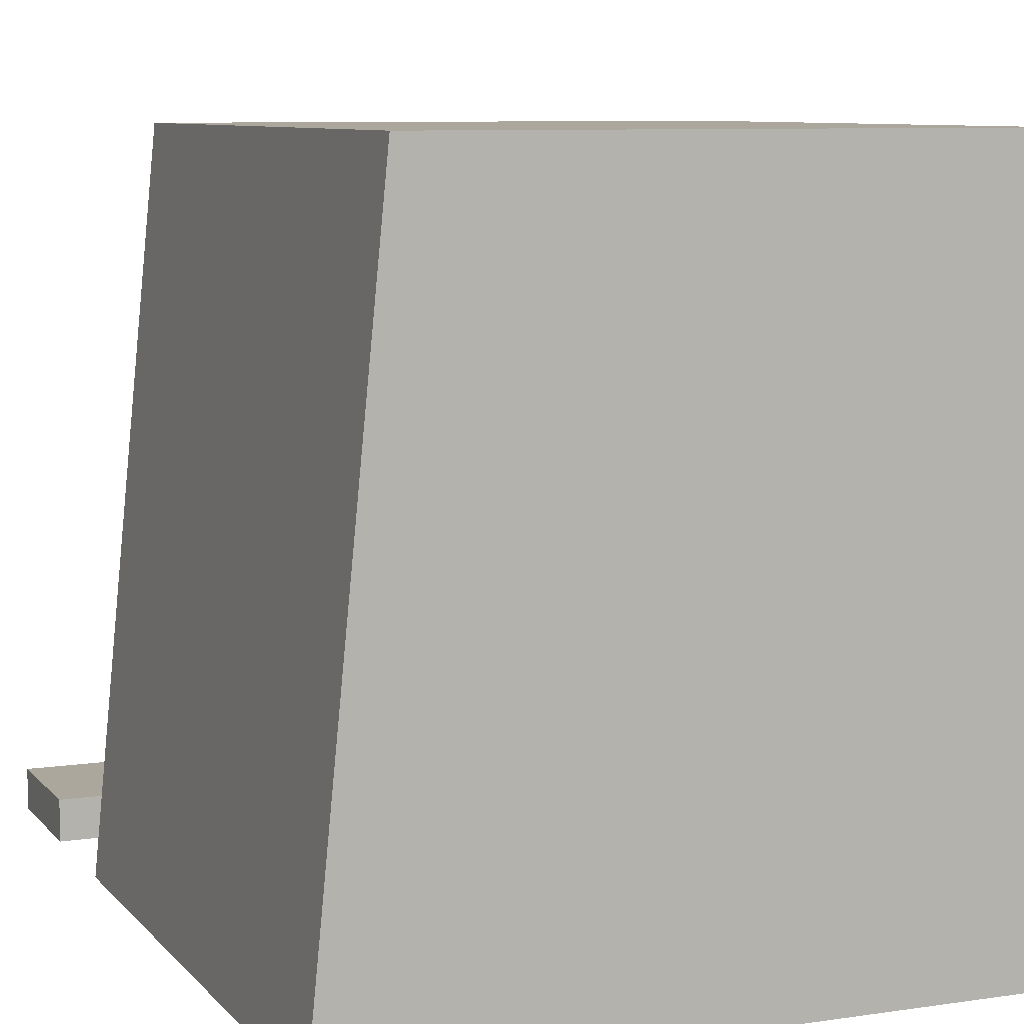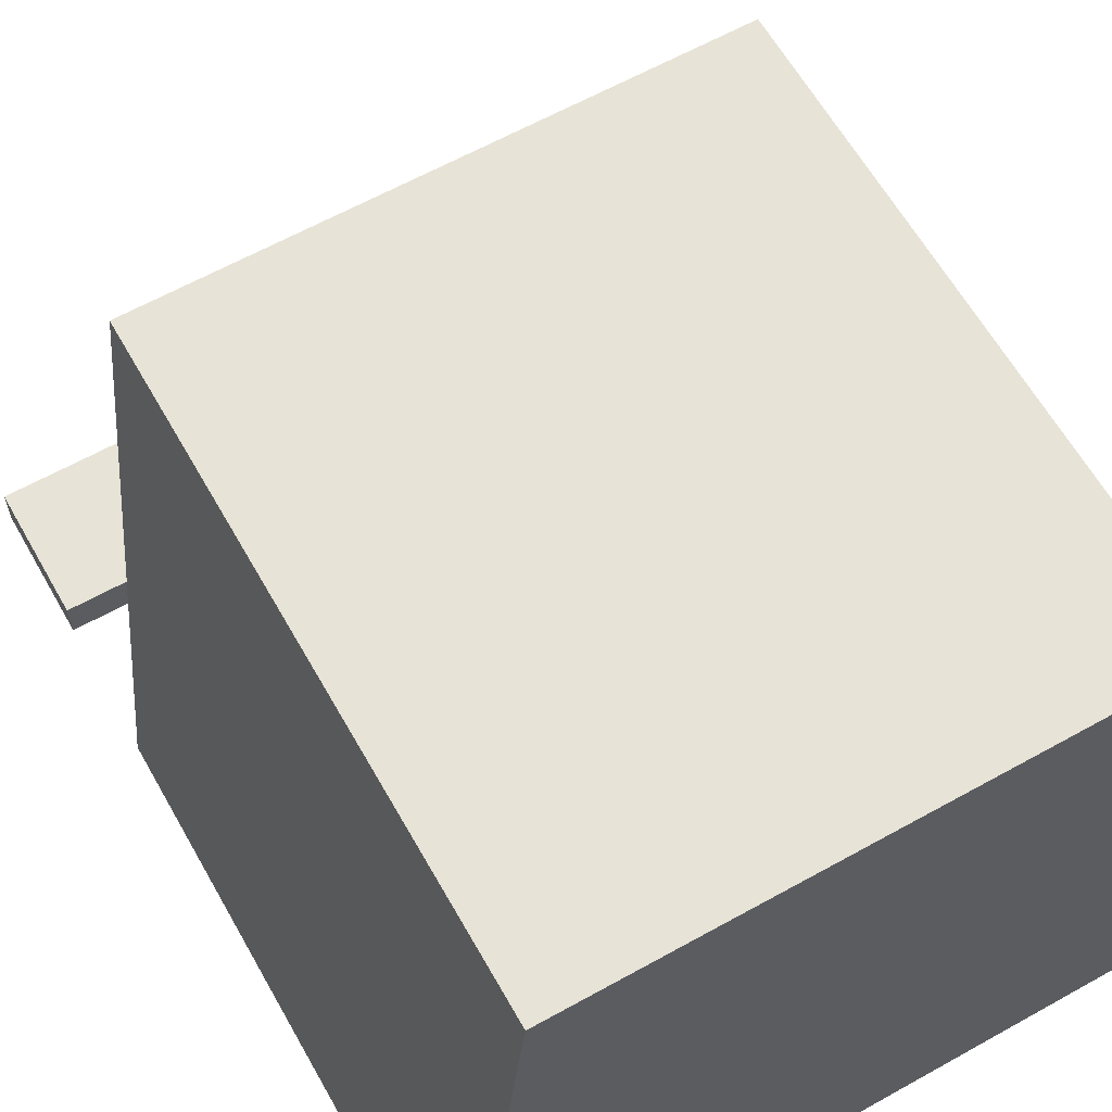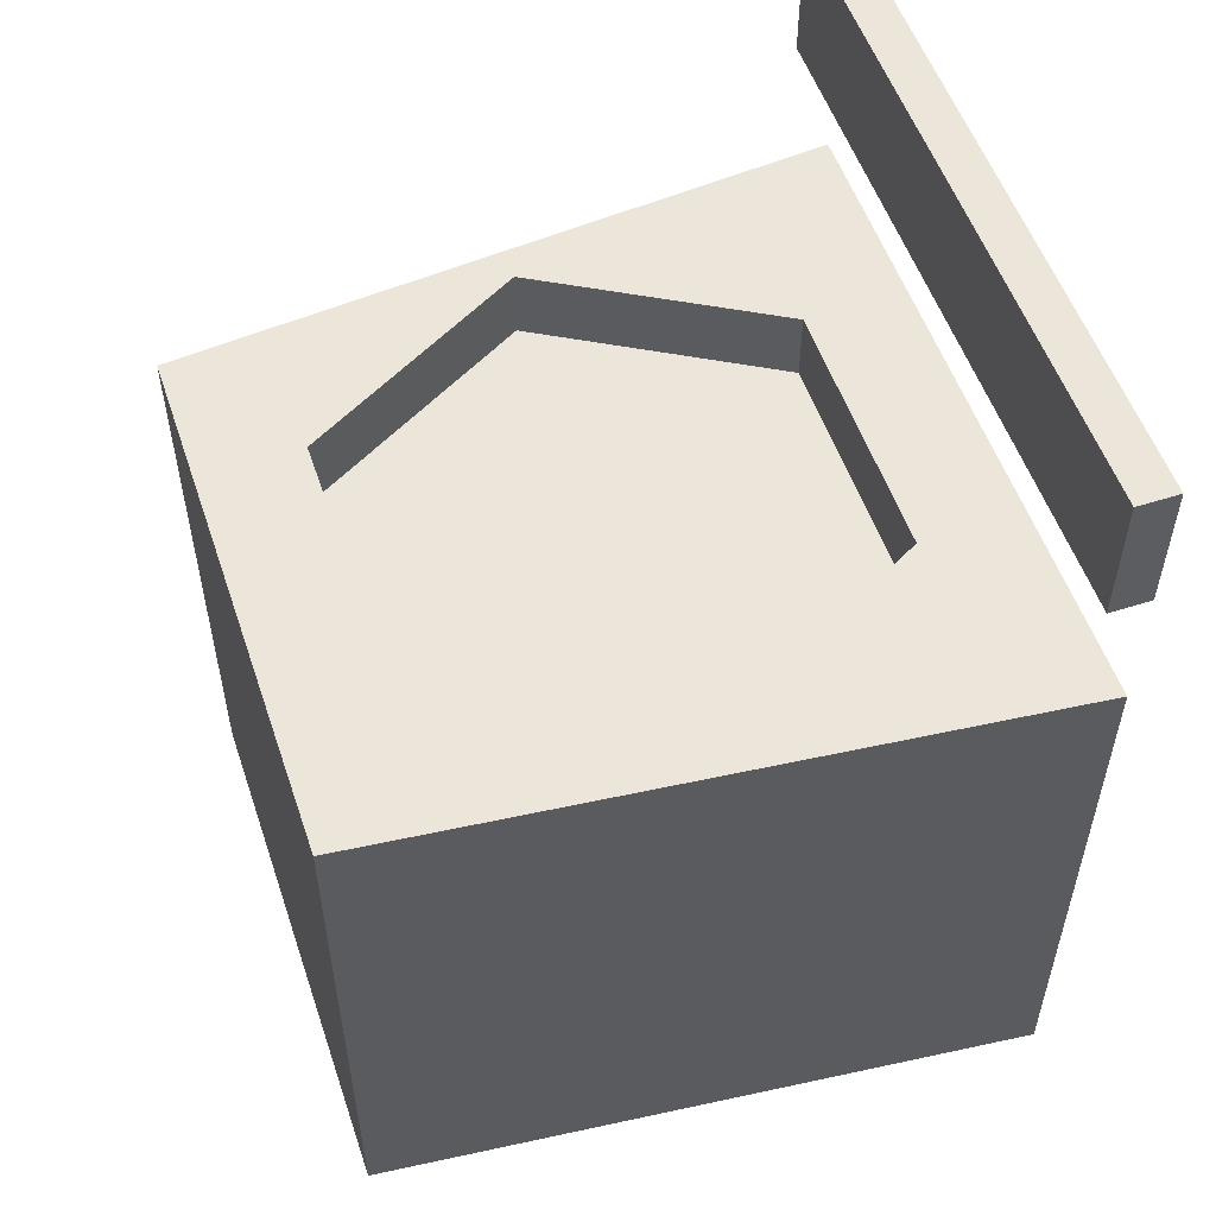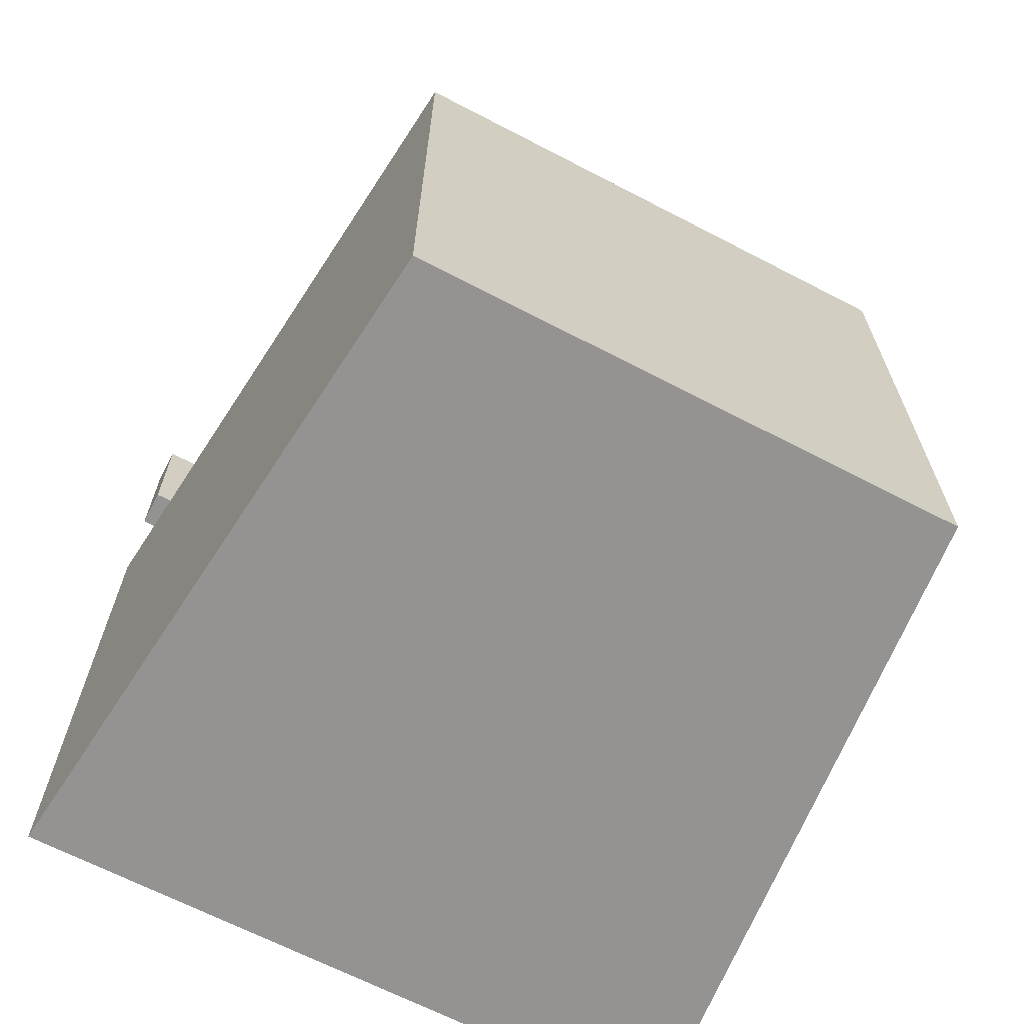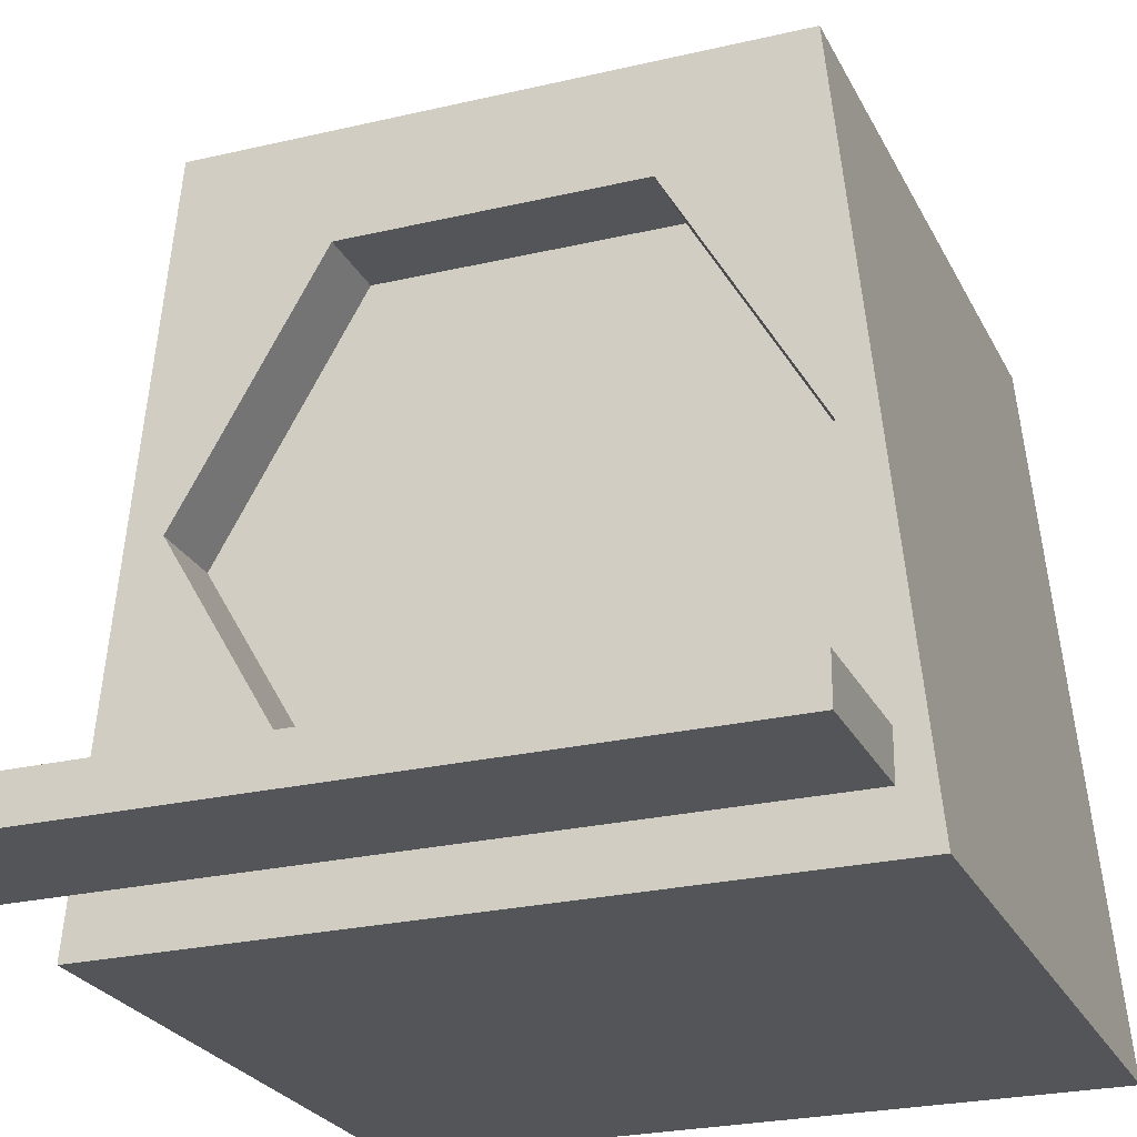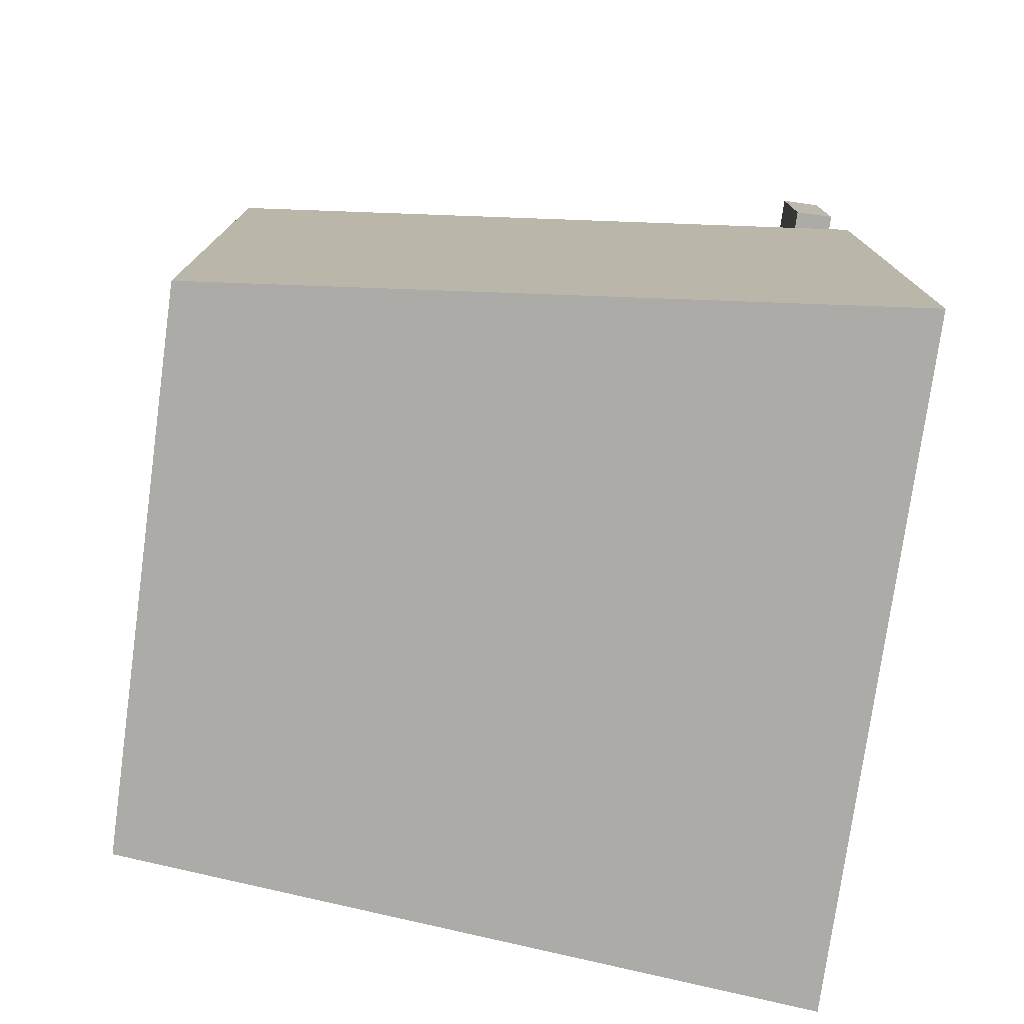
<metadata>
{"format":"obj","ext":"obj","renderer":"f3d","projection":"perspective","resolution":1024,"background":"white","views":[{"elev":8.3,"azim":157.7,"up":"+Y"},{"elev":62.6,"azim":150.5,"up":"+Y"},{"elev":54.2,"azim":-108.7,"up":"+Z"},{"elev":-66.7,"azim":152.5,"up":"+Z"},{"elev":-24.8,"azim":21.1,"up":"+Y"},{"elev":-76.5,"azim":-97.8,"up":"+Z"}]}
</metadata>
<code>
g Mesh1 Model
v 0.45 0.25 -0.2
v 0.35 0.4232 -0.2
v 0.35 0.4232 -0.255
v 0.45 0.25 -0.255
f 1 2 3 4
v 0.45 0.5 -0.2
f 1 5 2
v 0.5 -2.22e-16 -0.2
f 1 6 5
v 0.35 0.07679 -0.2
f 7 6 1
v -8.882e-16 0 -0.2
f 6 7 8
v 0.15 0.07679 -0.2
f 8 7 9
v 0.35 0.07679 -0.255
v 0.15 0.07679 -0.255
f 9 7 10 11
f 7 1 4 10
v 0.15 0.4232 -0.255
v 0.05 0.25 -0.255
f 11 10 4 3 12 13
v 0.15 0.4232 -0.2
f 2 14 12 3
f 2 5 14
v 0.05 0.5 -0.2
f 14 5 15
v 0.45 0.5 -0.6494
v 0.05 0.5 -0.65
f 5 16 17 15
v 0.5 -2.22e-16 -0.65
f 5 6 18 16
v 8.882e-16 0 -0.65
f 6 8 19 18
f 8 15 17 19
v 0.05 0.25 -0.2
f 8 20 15
f 20 8 9
f 20 9 11 13
f 14 20 13 12
f 15 20 14
f 16 18 19 17
g Mesh2 Model
v 0 0.03 -0
v 0.5 0.03 1.554e-15
v 0.5 0.03 -0.1
v 1.332e-15 0.03 -0.1
f 21 22 23 24
v 0 0 -0
v 0.5 -2.22e-16 1.554e-15
f 25 26 22 21
v 0.5 -2.22e-16 -0.1
v 1.332e-15 0 -0.1
f 25 26 27 28
f 26 27 23 22
f 27 28 24 23
f 28 25 21 24

</code>
